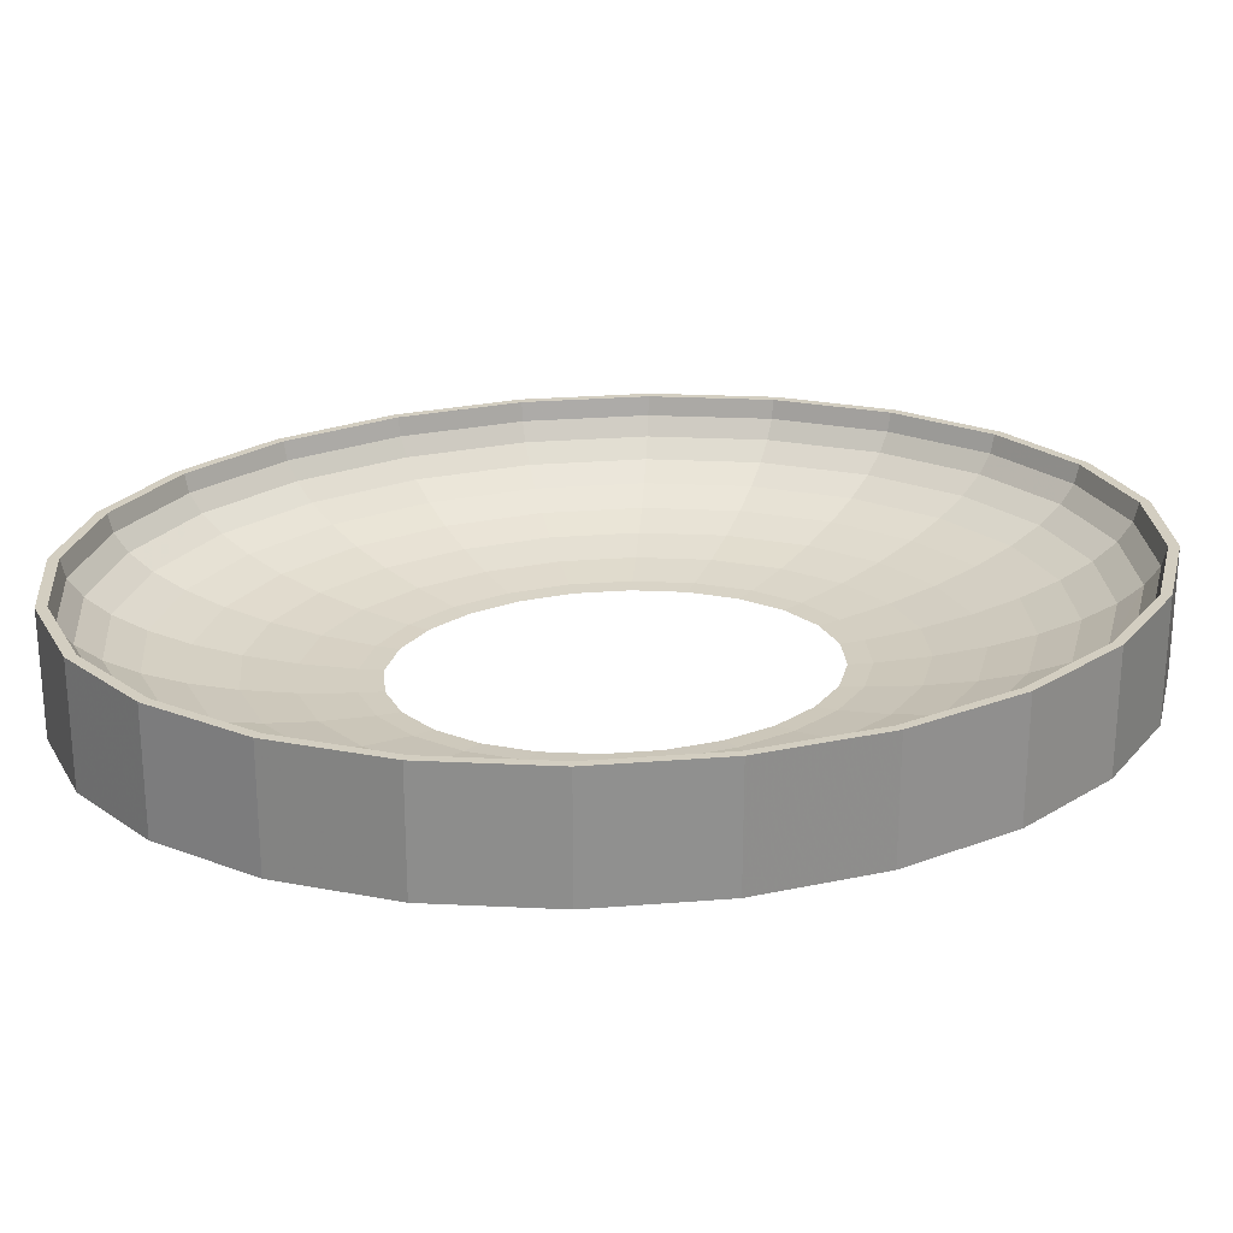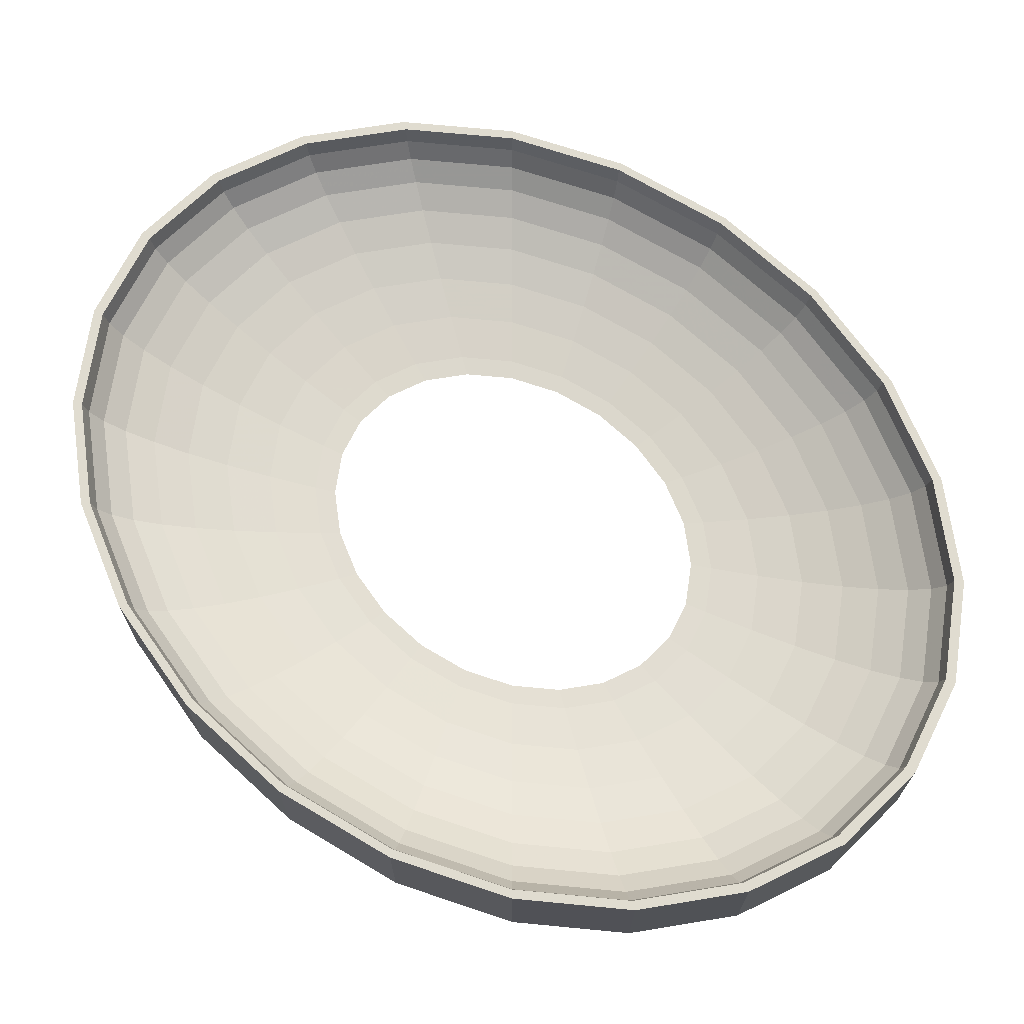
<metadata>
{"format":"obj","ext":"obj","renderer":"f3d","projection":"perspective","resolution":1024,"background":"white","views":[{"elev":24.9,"azim":-102.2,"up":"+Z"},{"elev":69.5,"azim":128.0,"up":"+Z"}]}
</metadata>
<code>
v -0.12 -0.04496 -0.01285
v -0.1175 -0.04401 -0.01285
v -0.1252 -0.003894 -0.01285
v -0.1067 -0.08293 -0.01285
v -0.1225 -0.003804 -0.01285
v -0.1045 -0.08118 -0.01285
v -0.1218 0.03746 -0.01285
v -0.1175 -0.04401 0.02647
v -0.05003 -0.01848 -0.009044
v -0.08612 -0.1152 -0.01285
v -0.1045 -0.08118 0.02647
v -0.1192 0.03669 -0.01285
v -0.1225 -0.003805 0.02647
v -0.05217 -0.001373 -0.009044
v -0.12 -0.04496 0.02647
v -0.1252 -0.003895 0.02647
v -0.1067 -0.08293 0.02647
v -0.08612 -0.1152 0.02647
v -0.08431 -0.1128 -0.01285
v -0.08431 -0.1128 0.02647
v -0.04448 -0.0343 -0.009044
v -0.1101 0.0763 -0.01285
v -0.05966 -0.1396 -0.01285
v -0.1192 0.03669 0.02647
v -0.05076 0.01586 -0.009044
v -0.1078 0.07471 -0.01285
v -0.1218 0.03746 0.02647
v -0.05966 -0.1396 0.02647
v -0.0584 -0.1367 -0.01285
v -0.05841 -0.1367 0.02647
v -0.0359 -0.04776 -0.009044
v -0.09092 0.11 -0.01285
v -0.02913 -0.1545 -0.01285
v -0.1078 0.07471 0.02647
v -0.1101 0.0763 0.02647
v -0.04589 0.03204 -0.009043
v -0.08901 0.1077 -0.01285
v -0.02914 -0.1545 0.02647
v -0.02852 -0.1512 -0.01285
v -0.02487 -0.05793 -0.009043
v -0.08902 0.1077 0.02647
v -0.06554 0.1362 -0.01285
v -0.09092 0.11 0.02647
v -0.02853 -0.1512 0.02647
v 0.003373 -0.1588 -0.01284
v -0.0379 0.04607 -0.009043
v -0.06417 0.1333 0.02647
v -0.06417 0.1333 -0.01285
v -0.06555 0.1362 0.02647
v 0.00337 -0.1588 0.02647
v -0.01261 -0.1533 -0.01285
v -0.01215 -0.06412 -0.009043
v -0.0357 0.1531 -0.01285
v -0.01261 -0.1533 0.02647
v 0.003302 -0.1555 -0.01284
v -0.02732 0.05698 -0.009043
v -0.03495 0.1499 0.02647
v -0.0357 0.1531 0.02647
v -0.03495 0.1499 -0.01285
v 0.03565 -0.1523 -0.01284
v 0.003298 -0.1555 0.02647
v -0.01249 -0.1519 0.02048
v -0.003424 0.1597 -0.01284
v 0.03564 -0.1523 0.02647
v 0.0349 -0.149 -0.01284
v 0.00139 -0.06592 -0.009043
v -0.01214 -0.1475 0.01465
v -0.01489 0.06405 -0.009043
v -0.003356 0.1563 0.02647
v -0.003428 0.1597 0.02647
v -0.003352 0.1563 -0.01284
v 0.03489 -0.149 0.02647
v 0.06412 -0.1325 -0.01284
v 0.06549 -0.1353 -0.01284
v -0.005982 -0.07235 -0.008655
v -0.005382 -0.06502 -0.009043
v -0.007351 -0.08908 -0.006758
v -0.01155 -0.1404 0.009145
v -0.008626 -0.1047 -0.00394
v -0.009772 -0.1187 -0.000279
v 0.02847 0.1521 -0.01284
v 0.06411 -0.1325 0.02647
v 0.06549 -0.1353 0.02647
v 0.08896 -0.1068 -0.01284
v 0.02727 -0.05613 -0.009042
v 0.01484 -0.06319 -0.009043
v -0.01076 -0.1307 0.004123
v -0.001442 0.06677 -0.009043
v 0.02847 0.1521 0.02647
v 0.0121 0.06498 -0.009043
v 0.02908 0.1554 -0.01284
v 0.02908 0.1554 0.02647
v 0.08896 -0.1068 0.02647
v 0.09087 -0.1091 -0.01284
v 0.03785 -0.04521 -0.009042
v 0.05835 0.1375 0.02647
v 0.02482 0.05879 -0.009043
v 0.05835 0.1375 -0.01284
v 0.09087 -0.1091 0.02647
v 0.1077 -0.07385 -0.01284
v 0.04584 -0.03118 -0.009042
v 0.05961 0.1405 -0.01284
v 0.0596 0.1405 0.02647
v 0.1077 -0.07385 0.02647
v 0.1101 -0.07544 -0.01284
v 0.08426 0.1136 -0.01284
v 0.03584 0.04862 -0.009042
v 0.08425 0.1137 0.02647
v 0.1101 -0.07544 0.02648
v 0.1192 -0.03583 -0.01284
v 0.05071 -0.015 -0.009042
v 0.08606 0.1161 -0.01284
v 0.08606 0.1161 0.02647
v 0.1192 -0.03583 0.02648
v 0.1217 -0.03661 0.02648
v 0.1217 -0.03661 -0.01284
v 0.1044 0.08204 -0.01284
v 0.04442 0.03516 -0.009042
v 0.1044 0.08204 0.02648
v 0.1225 0.004661 0.02648
v 0.1225 0.004662 -0.01284
v 0.05212 0.00223 -0.009042
v 0.1067 0.08379 -0.01284
v 0.1067 0.08379 0.02648
v 0.1251 0.004752 0.02648
v 0.1251 0.004753 -0.01284
v 0.1175 0.04486 -0.01284
v 0.04998 0.01934 -0.009042
v 0.1175 0.04486 0.02648
v 0.12 0.04582 -0.01284
v 0.12 0.04582 0.02648
v -0.1214 -0.003764 0.02048
v -0.1035 -0.0804 0.02048
v -0.05801 -0.001575 -0.008655
v -0.08351 -0.1117 0.02048
v -0.04945 -0.03819 -0.008655
v -0.1164 -0.04358 0.02048
v -0.1181 0.03634 0.02048
v -0.05563 -0.0206 -0.008656
v -0.05644 0.01759 -0.008655
v -0.05785 -0.1354 0.02048
v -0.03991 -0.05315 -0.008655
v -0.1179 -0.003643 0.01465
v -0.1147 0.03531 0.01465
v -0.1005 -0.07809 0.01465
v -0.08111 -0.1085 0.01465
v -0.07134 -0.002035 -0.006759
v -0.06941 0.02153 -0.006759
v -0.05619 -0.1315 0.01465
v -0.06082 -0.04707 -0.006758
v -0.04908 -0.06547 -0.006759
v -0.1068 0.074 0.02048
v -0.05103 0.03558 -0.008655
v -0.1131 -0.04232 0.01465
v -0.1037 0.07189 0.01465
v -0.06841 -0.02543 -0.006759
v -0.06275 0.04366 -0.006759
v -0.02765 -0.06446 -0.008655
v -0.02825 -0.1498 0.02048
v -0.03401 -0.07938 -0.006758
v -0.1122 -0.003448 0.009143
v -0.1092 0.03363 0.009144
v -0.09871 0.06844 0.009144
v -0.09566 -0.0743 0.009144
v -0.0772 -0.1032 0.009144
v -0.05348 -0.1251 0.009144
v -0.08375 -0.002464 -0.003941
v -0.08149 0.02521 -0.003941
v -0.07367 0.05119 -0.003941
v -0.02744 -0.1455 0.01465
v -0.0714 -0.05534 -0.003941
v -0.05762 -0.07694 -0.003941
v -0.03992 -0.09327 -0.00394
v -0.08817 0.1066 0.02048
v -0.08564 0.1036 0.01465
v -0.04214 0.05118 -0.008655
v -0.05182 0.06285 -0.006758
v -0.1076 -0.04026 0.009143
v -0.08151 0.09862 0.009144
v -0.08031 -0.02994 -0.003941
v -0.06084 0.07371 -0.003941
v -0.01351 -0.07135 -0.008655
v -0.01661 -0.08785 -0.006758
v 0.003267 -0.154 0.02048
v -0.0195 -0.1032 -0.00394
v -0.06356 0.132 0.02048
v -0.1045 -0.00318 0.004122
v -0.1017 0.03134 0.004122
v -0.0919 0.06375 0.004122
v -0.07589 0.09185 0.004123
v -0.08907 -0.06914 0.004122
v -0.07188 -0.09609 0.004122
v -0.0498 -0.1165 0.004123
v -0.02612 -0.1385 0.009145
v -0.0949 -0.002849 -0.0002802
v -0.09234 0.02851 -0.0002801
v -0.08348 0.05795 -0.0002799
v -0.06894 0.08347 -0.0002795
v -0.0809 -0.06277 -0.0002801
v -0.06529 -0.08725 -0.0002797
v -0.04523 -0.1058 -0.0002796
v -0.02209 -0.117 -0.0002791
v -0.06174 0.1283 0.01465
v -0.05876 0.1221 0.009145
v -0.03038 0.06332 -0.008655
v -0.03736 0.07778 -0.006758
v -0.04386 0.09124 -0.00394
v -0.03462 0.1485 0.02048
v -0.1002 -0.03745 0.004122
v -0.05471 0.1137 0.004123
v 0.003173 -0.1495 0.01465
v -0.091 -0.03398 -0.0002802
v -0.0497 0.1033 -0.0002793
v -0.03363 0.1442 0.01465
v -0.02432 -0.1289 0.004123
v 0.03456 -0.1476 0.02048
v 0.002809 -0.1325 0.004124
v -0.03201 0.1373 0.009145
v -0.0298 0.1279 0.004123
v -0.01655 0.07117 -0.008655
v -0.02035 0.08744 -0.006758
v -0.02389 0.1026 -0.00394
v -0.02707 0.1162 -0.0002792
v -0.003324 0.1548 0.02048
v -0.003229 0.1504 0.01465
v 0.003019 -0.1423 0.009145
v 0.001548 -0.07334 -0.008655
v 0.00191 -0.09031 -0.006758
v 0.002247 -0.1061 -0.00394
v 0.00255 -0.1203 -0.000279
v 0.03357 -0.1434 0.01465
v -0.003074 0.1432 0.009146
v 0.0635 -0.1312 0.02048
v 0.02975 -0.127 0.004124
v -0.002864 0.1333 0.004124
v -0.002603 0.1211 -0.0002786
v -0.0016 0.0742 -0.008654
v -0.001963 0.09117 -0.006758
v -0.0023 0.107 -0.003939
v 0.0282 0.1507 0.02048
v 0.02739 0.1463 0.01465
v 0.02607 0.1393 0.009146
v 0.03195 -0.1364 0.009146
v 0.0165 -0.07031 -0.008654
v 0.0203 -0.08658 -0.006757
v 0.02384 -0.1017 -0.003939
v 0.02702 -0.1153 -0.0002784
v 0.06168 -0.1274 0.01465
v 0.02427 0.1297 0.004124
v 0.03033 -0.06246 -0.008654
v 0.08811 -0.1058 0.02048
v 0.05465 -0.1129 0.004125
v 0.0587 -0.1213 0.009146
v 0.02204 0.1179 -0.0002781
v 0.01346 0.07221 -0.008654
v 0.01656 0.08871 -0.006757
v 0.01945 0.1041 -0.003939
v 0.05779 0.1362 0.02048
v 0.05614 0.1323 0.01465
v 0.05343 0.126 0.009147
v 0.04974 0.1173 0.004125
v 0.04209 -0.05032 -0.008654
v 0.03731 -0.07692 -0.006757
v 0.04381 -0.09038 -0.003939
v 0.08558 -0.1027 0.01465
v 0.04964 -0.1025 -0.0002782
v 0.04518 0.1066 -0.000278
v 0.0276 0.06532 -0.008654
v 0.05098 -0.03472 -0.008654
v 0.1067 -0.07314 0.02048
v 0.06888 -0.08261 -0.0002776
v 0.08146 -0.09776 0.009147
v 0.03987 0.09413 -0.003939
v 0.03395 0.08024 -0.006757
v 0.08345 0.1126 0.02048
v 0.08106 0.1094 0.01465
v 0.07715 0.1041 0.009147
v 0.06524 0.0881 -0.0002774
v 0.05177 -0.06199 -0.006757
v 0.06078 -0.07285 -0.003939
v 0.1037 -0.07103 0.01465
v 0.07584 -0.09099 0.004125
v 0.05757 0.0778 -0.003938
v 0.07182 0.09695 0.004125
v 0.03986 0.05401 -0.008654
v 0.05639 -0.01673 -0.008654
v 0.0627 -0.0428 -0.006756
v 0.118 -0.03548 0.02048
v 0.08343 -0.05709 -0.0002772
v 0.07362 -0.05033 -0.003938
v 0.09865 -0.06758 0.009147
v 0.04903 0.06633 -0.006756
v 0.1034 0.08126 0.02048
v 0.1005 0.07894 0.01465
v 0.09561 0.07516 0.009147
v 0.08085 0.06362 -0.0002774
v 0.07135 0.0562 -0.003938
v 0.1147 -0.03445 0.01465
v 0.09185 -0.06289 0.004125
v 0.06077 0.04793 -0.006756
v 0.08901 0.07 0.004125
v 0.0494 0.03905 -0.008654
v 0.1213 0.004622 0.02048
v 0.05796 0.002432 -0.008654
v 0.06936 -0.02068 -0.006757
v 0.09228 -0.02765 -0.000277
v 0.08144 -0.02435 -0.003938
v 0.1091 -0.03277 0.009147
v 0.1163 0.04444 0.02048
v 0.113 0.04318 0.01465
v 0.1075 0.04112 0.009147
v 0.1001 0.03831 0.004125
v 0.08026 0.03079 -0.003938
v 0.06836 0.02629 -0.006756
v 0.1178 0.004501 0.01465
v 0.1016 -0.03048 0.004125
v 0.05557 0.02146 -0.008654
v 0.09095 0.03484 -0.0002769
v 0.07129 0.002893 -0.006756
v 0.1044 0.004037 0.004125
v 0.0837 0.003321 -0.003938
v 0.1122 0.004304 0.009147
v 0.09485 0.003706 -0.000277
f 1 2 3
f 2 1 4
f 5 3 2
f 2 4 6
f 3 5 7
f 5 8 2
f 9 5 2
f 6 4 10
f 2 11 6
f 6 9 2
f 7 5 12
f 8 5 13
f 11 2 8
f 5 9 14
f 8 15 16
f 15 8 17
f 17 11 18
f 6 10 19
f 20 6 11
f 9 6 21
f 12 13 5
f 14 12 5
f 7 12 22
f 16 13 8
f 17 8 11
f 18 11 20
f 19 10 23
f 6 20 19
f 19 21 6
f 13 12 24
f 12 14 25
f 22 12 26
f 13 16 27
f 18 20 28
f 19 23 29
f 30 19 20
f 21 19 31
f 26 24 12
f 13 27 24
f 25 26 12
f 22 26 32
f 28 20 30
f 29 23 33
f 19 30 29
f 29 31 19
f 24 26 34
f 24 27 35
f 26 25 36
f 32 26 37
f 28 30 38
f 29 33 39
f 30 39 29
f 31 29 40
f 26 41 34
f 24 35 34
f 36 37 26
f 41 26 37
f 32 37 42
f 34 35 43
f 38 30 44
f 39 33 45
f 39 40 29
f 39 30 44
f 34 43 41
f 37 36 46
f 37 47 41
f 42 37 48
f 41 43 49
f 38 44 50
f 39 45 51
f 40 39 52
f 44 51 39
f 46 48 37
f 47 37 48
f 41 49 47
f 42 48 53
f 50 44 54
f 51 45 55
f 51 52 39
f 51 44 54
f 48 46 56
f 48 57 47
f 47 49 58
f 53 48 59
f 55 45 60
f 50 54 61
f 54 55 51
f 52 51 55
f 62 51 54
f 55 54 61
f 56 59 48
f 57 48 59
f 47 58 57
f 53 59 63
f 50 61 64
f 55 60 65
f 52 55 66
f 67 51 62
f 61 65 55
f 59 56 68
f 59 69 57
f 57 58 70
f 63 59 71
f 64 61 72
f 73 60 74
f 65 60 73
f 65 66 55
f 51 75 76
f 75 51 77
f 78 51 67
f 77 51 79
f 65 61 72
f 79 51 80
f 68 71 59
f 69 59 71
f 57 70 69
f 63 71 81
f 64 72 82
f 64 82 83
f 73 74 84
f 72 73 65
f 85 65 73
f 66 65 86
f 87 51 78
f 80 51 87
f 71 68 88
f 71 89 69
f 69 70 89
f 89 71 81
f 71 90 81
f 63 81 91
f 89 70 92
f 73 72 82
f 83 82 93
f 84 74 94
f 82 84 73
f 95 73 84
f 65 85 86
f 73 95 85
f 90 71 88
f 81 96 89
f 97 81 90
f 91 81 98
f 89 92 96
f 84 82 93
f 83 93 99
f 84 94 100
f 84 101 95
f 96 81 98
f 81 97 98
f 91 98 102
f 96 92 103
f 93 100 84
f 99 93 104
f 100 94 105
f 101 84 100
f 106 96 98
f 107 98 97
f 102 98 106
f 96 103 108
f 100 93 104
f 99 104 109
f 100 105 110
f 100 111 101
f 96 106 108
f 98 107 106
f 102 106 112
f 108 103 113
f 114 100 104
f 109 104 114
f 109 114 115
f 110 105 116
f 100 114 110
f 111 100 110
f 117 108 106
f 118 106 107
f 112 106 117
f 108 113 119
f 115 114 120
f 110 116 121
f 120 110 114
f 110 122 111
f 108 117 119
f 106 118 117
f 112 117 123
f 119 113 124
f 115 120 125
f 121 116 126
f 110 120 121
f 122 110 121
f 127 119 117
f 128 117 118
f 123 117 127
f 119 124 129
f 125 120 129
f 121 126 127
f 129 121 120
f 121 128 122
f 119 127 129
f 117 128 127
f 123 127 130
f 129 124 131
f 129 131 125
f 130 127 126
f 121 129 127
f 128 121 127
f 3 15 1
f 1 17 4
f 15 3 16
f 17 1 15
f 18 4 17
f 7 16 3
f 4 18 10
f 16 7 27
f 132 8 13
f 8 133 11
f 9 134 14
f 28 10 18
f 11 135 20
f 136 9 21
f 22 27 7
f 8 132 137
f 13 138 132
f 133 8 137
f 135 11 133
f 134 9 139
f 140 14 134
f 10 28 23
f 141 20 135
f 9 136 139
f 21 142 136
f 138 13 24
f 14 140 25
f 27 22 35
f 143 137 132
f 144 132 138
f 137 145 133
f 133 146 135
f 139 147 134
f 134 148 140
f 28 33 23
f 20 141 30
f 142 21 31
f 135 149 141
f 150 139 136
f 151 136 142
f 24 152 138
f 153 25 140
f 43 22 32
f 22 43 35
f 137 143 154
f 132 144 143
f 138 155 144
f 145 137 154
f 146 133 145
f 149 135 146
f 147 139 156
f 148 134 147
f 157 140 148
f 33 28 38
f 141 44 30
f 31 158 142
f 149 159 141
f 139 150 156
f 136 151 150
f 142 160 151
f 152 24 34
f 155 138 152
f 25 153 36
f 140 157 153
f 32 49 43
f 161 154 143
f 162 143 144
f 163 144 155
f 154 164 145
f 145 165 146
f 146 166 149
f 156 167 147
f 147 168 148
f 148 169 157
f 38 45 33
f 158 31 40
f 44 141 159
f 160 142 158
f 159 149 170
f 171 156 150
f 172 150 151
f 173 151 160
f 174 34 41
f 34 174 152
f 152 175 155
f 176 36 153
f 177 153 157
f 49 32 42
f 154 161 178
f 143 162 161
f 144 163 162
f 155 179 163
f 164 154 178
f 165 145 164
f 166 146 165
f 166 170 149
f 167 156 180
f 168 147 167
f 169 148 168
f 181 157 169
f 45 38 50
f 40 182 158
f 159 61 44
f 158 183 160
f 170 184 159
f 156 171 180
f 150 172 171
f 151 173 172
f 160 185 173
f 41 186 174
f 175 152 174
f 179 155 175
f 36 176 46
f 153 177 176
f 157 181 177
f 186 41 47
f 42 58 49
f 187 178 161
f 188 161 162
f 189 162 163
f 190 163 179
f 178 191 164
f 164 192 165
f 165 193 166
f 170 166 194
f 180 195 167
f 167 196 168
f 168 197 169
f 169 198 181
f 50 60 45
f 182 40 52
f 183 158 182
f 62 61 159
f 185 160 183
f 67 184 170
f 159 184 62
f 199 180 171
f 200 171 172
f 201 172 173
f 202 173 185
f 203 174 186
f 174 203 175
f 175 204 179
f 205 46 176
f 206 176 177
f 207 177 181
f 47 208 186
f 58 42 53
f 178 187 209
f 161 188 187
f 162 189 188
f 163 190 189
f 179 210 190
f 191 178 209
f 192 164 191
f 193 165 192
f 193 194 166
f 194 211 170
f 195 180 212
f 196 167 195
f 197 168 196
f 198 169 197
f 213 181 198
f 60 50 64
f 52 75 182
f 182 77 183
f 61 62 184
f 183 79 185
f 184 67 211
f 180 199 212
f 171 200 199
f 172 201 200
f 173 202 201
f 185 80 202
f 186 214 203
f 204 175 203
f 210 179 204
f 46 205 56
f 176 206 205
f 177 207 206
f 181 213 207
f 208 47 57
f 214 186 208
f 53 70 58
f 195 209 187
f 196 187 188
f 189 196 188
f 190 197 189
f 210 198 190
f 209 199 191
f 199 192 191
f 200 193 192
f 194 193 215
f 78 211 194
f 209 195 212
f 187 196 195
f 196 189 197
f 197 190 198
f 198 210 213
f 64 74 60
f 75 52 76
f 77 182 75
f 79 183 77
f 184 72 61
f 80 185 79
f 211 216 184
f 199 209 212
f 192 199 200
f 193 200 201
f 215 201 202
f 80 217 202
f 218 203 214
f 203 218 204
f 204 219 210
f 220 56 205
f 221 205 206
f 222 206 207
f 223 207 213
f 57 224 208
f 208 225 214
f 70 53 63
f 201 215 193
f 215 226 194
f 211 78 226
f 194 226 78
f 210 223 213
f 74 64 83
f 75 76 227
f 77 75 228
f 79 77 229
f 72 184 216
f 80 79 230
f 216 211 231
f 202 217 215
f 217 80 230
f 214 232 218
f 219 204 218
f 223 210 219
f 56 220 68
f 205 221 220
f 206 222 221
f 207 223 222
f 224 57 69
f 225 208 224
f 232 214 225
f 63 92 70
f 87 226 215
f 226 231 211
f 83 94 74
f 227 76 66
f 228 75 227
f 229 77 228
f 230 79 229
f 216 82 72
f 231 233 216
f 215 217 87
f 230 234 217
f 235 218 232
f 218 235 219
f 219 236 223
f 237 68 220
f 238 220 221
f 239 221 222
f 236 222 223
f 69 240 224
f 224 241 225
f 225 242 232
f 92 63 91
f 226 87 217
f 231 226 243
f 94 83 99
f 244 66 86
f 66 244 227
f 227 245 228
f 228 246 229
f 229 247 230
f 82 216 233
f 233 231 248
f 234 230 247
f 243 217 234
f 232 249 235
f 236 219 235
f 68 237 88
f 220 238 237
f 221 239 238
f 222 236 239
f 240 69 89
f 241 224 240
f 242 225 241
f 249 232 242
f 91 103 92
f 217 243 226
f 243 248 231
f 233 93 82
f 99 105 94
f 85 244 86
f 95 250 85
f 245 227 244
f 246 228 245
f 247 229 246
f 248 251 233
f 247 252 234
f 234 253 243
f 254 235 249
f 235 254 236
f 237 90 88
f 238 255 237
f 239 256 238
f 236 257 239
f 89 258 240
f 240 259 241
f 241 260 242
f 242 261 249
f 258 89 96
f 255 97 90
f 103 91 102
f 248 243 253
f 93 233 251
f 105 99 109
f 101 262 95
f 244 85 250
f 250 95 262
f 250 245 244
f 263 246 245
f 264 247 246
f 251 248 265
f 252 247 266
f 253 234 252
f 249 267 254
f 257 236 254
f 90 237 255
f 255 238 256
f 256 239 257
f 259 240 258
f 260 241 259
f 261 242 260
f 267 249 261
f 108 258 96
f 97 255 268
f 112 103 102
f 253 265 248
f 251 104 93
f 115 105 109
f 262 101 269
f 262 263 250
f 245 250 263
f 246 263 264
f 247 264 266
f 265 270 251
f 271 252 266
f 252 272 253
f 273 254 267
f 254 273 257
f 256 268 255
f 257 274 256
f 275 259 258
f 276 260 259
f 277 261 260
f 261 278 267
f 258 108 275
f 268 107 97
f 103 112 113
f 265 253 272
f 104 251 270
f 105 115 116
f 111 269 101
f 269 279 262
f 263 262 279
f 279 264 263
f 280 266 264
f 270 265 281
f 252 271 282
f 266 280 271
f 272 252 282
f 267 283 273
f 274 257 273
f 268 256 274
f 259 275 276
f 260 276 277
f 261 277 284
f 278 261 284
f 283 267 278
f 119 275 108
f 107 268 285
f 123 113 112
f 272 281 265
f 270 114 104
f 125 116 115
f 269 111 286
f 279 269 287
f 264 279 280
f 281 288 270
f 289 282 271
f 290 271 280
f 282 291 272
f 292 273 283
f 273 292 274
f 274 285 268
f 293 276 275
f 294 277 276
f 295 284 277
f 284 296 278
f 278 297 283
f 285 118 107
f 275 119 293
f 113 123 124
f 281 272 291
f 114 270 288
f 116 125 126
f 288 120 114
f 122 286 111
f 286 287 269
f 287 280 279
f 288 281 298
f 282 289 299
f 271 290 289
f 280 287 290
f 291 282 299
f 283 300 292
f 285 274 292
f 276 293 294
f 277 294 295
f 284 295 301
f 296 284 301
f 297 278 296
f 300 283 297
f 118 285 302
f 129 293 119
f 130 124 123
f 291 298 281
f 131 126 125
f 120 288 303
f 286 122 304
f 287 286 305
f 298 303 288
f 306 299 289
f 307 289 290
f 305 290 287
f 299 308 291
f 302 292 300
f 292 302 285
f 309 294 293
f 310 295 294
f 311 301 295
f 312 296 301
f 296 313 297
f 297 314 300
f 302 128 118
f 293 129 309
f 124 130 131
f 298 291 308
f 126 131 130
f 120 309 129
f 309 120 303
f 128 304 122
f 304 305 286
f 303 298 315
f 299 306 316
f 289 307 306
f 290 305 307
f 308 299 316
f 300 317 302
f 294 309 310
f 295 310 311
f 301 311 312
f 296 312 318
f 313 296 318
f 314 297 313
f 317 300 314
f 128 302 317
f 308 315 298
f 303 310 309
f 304 128 317
f 305 304 319
f 310 303 315
f 306 320 316
f 321 306 307
f 319 307 305
f 316 322 308
f 315 311 310
f 322 312 311
f 320 318 312
f 323 313 318
f 321 314 313
f 319 317 314
f 315 308 322
f 317 319 304
f 320 306 323
f 322 316 320
f 306 321 323
f 307 319 321
f 311 315 322
f 312 322 320
f 318 320 323
f 313 323 321
f 314 321 319

</code>
